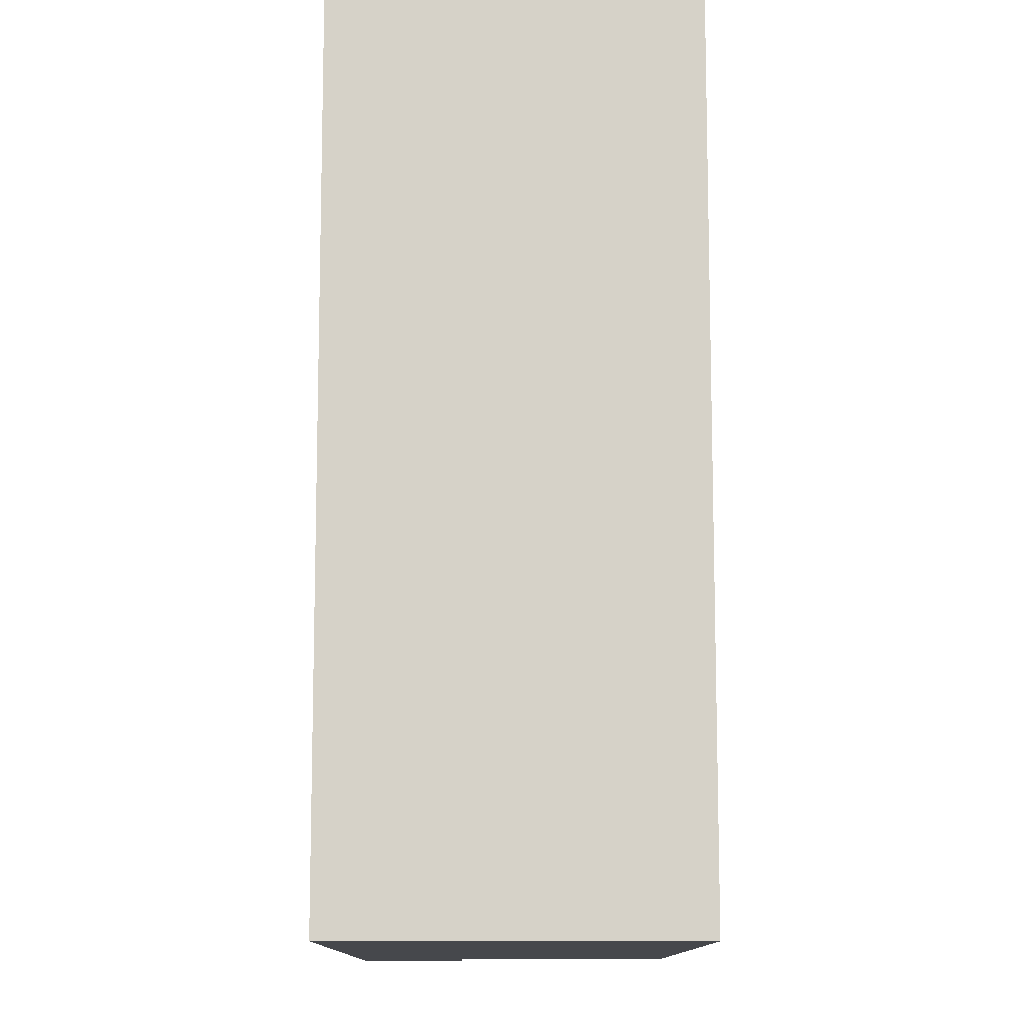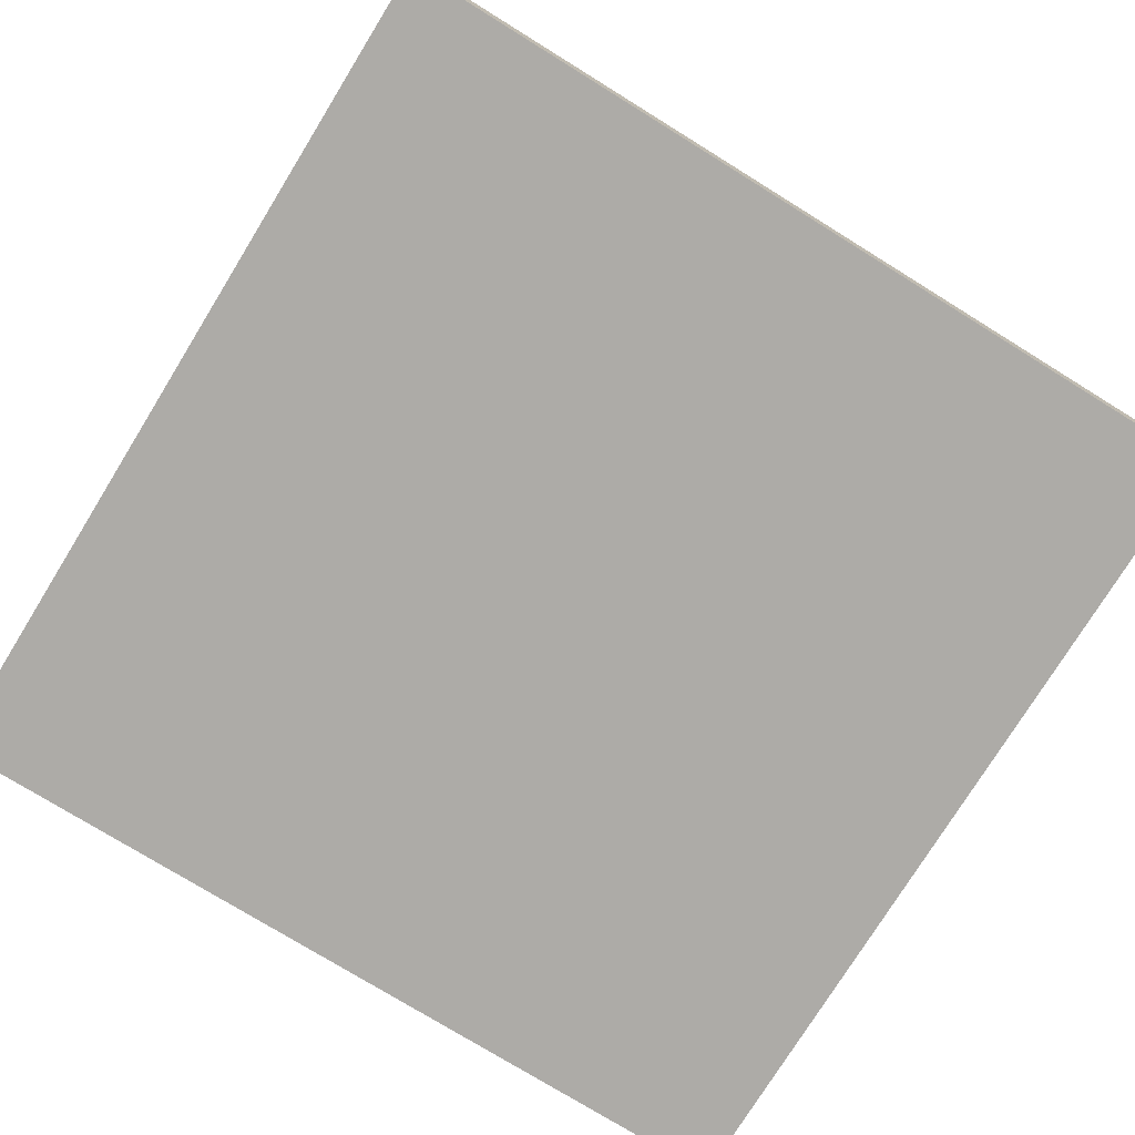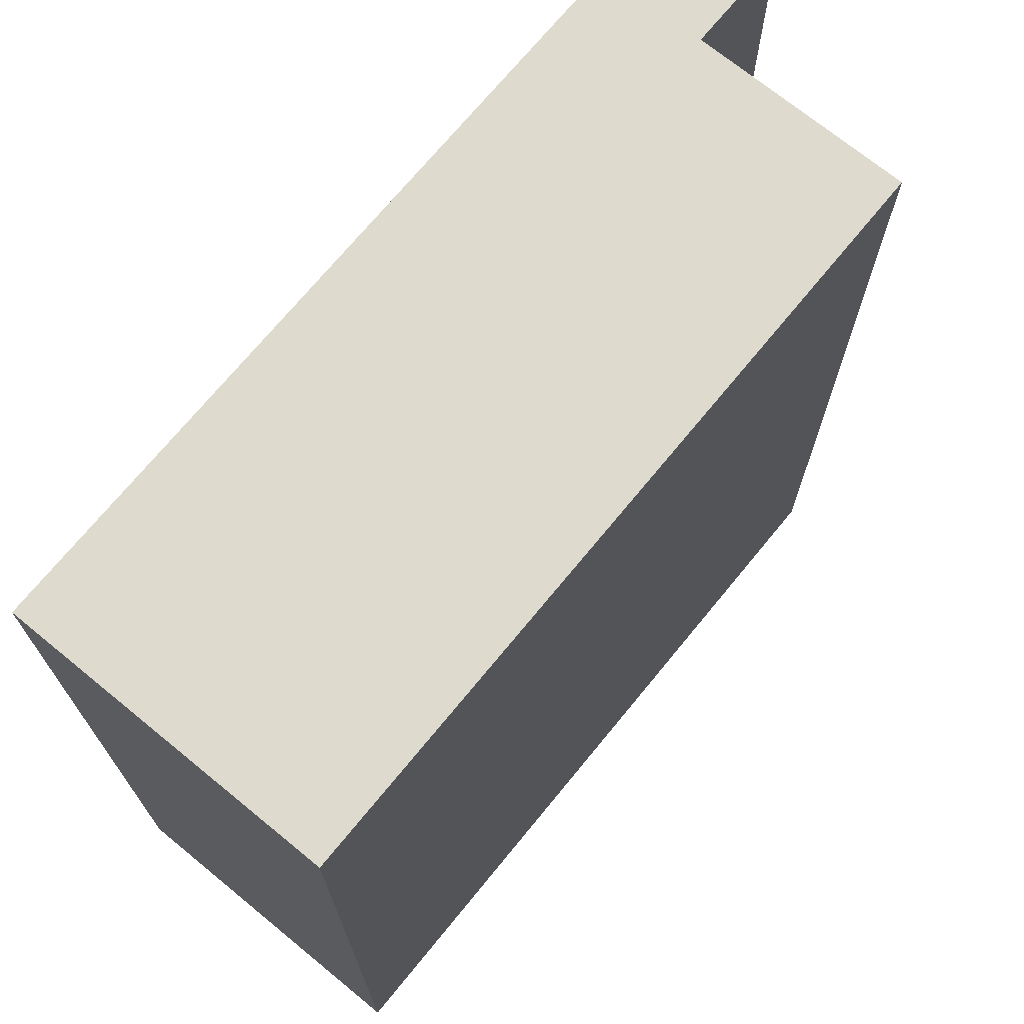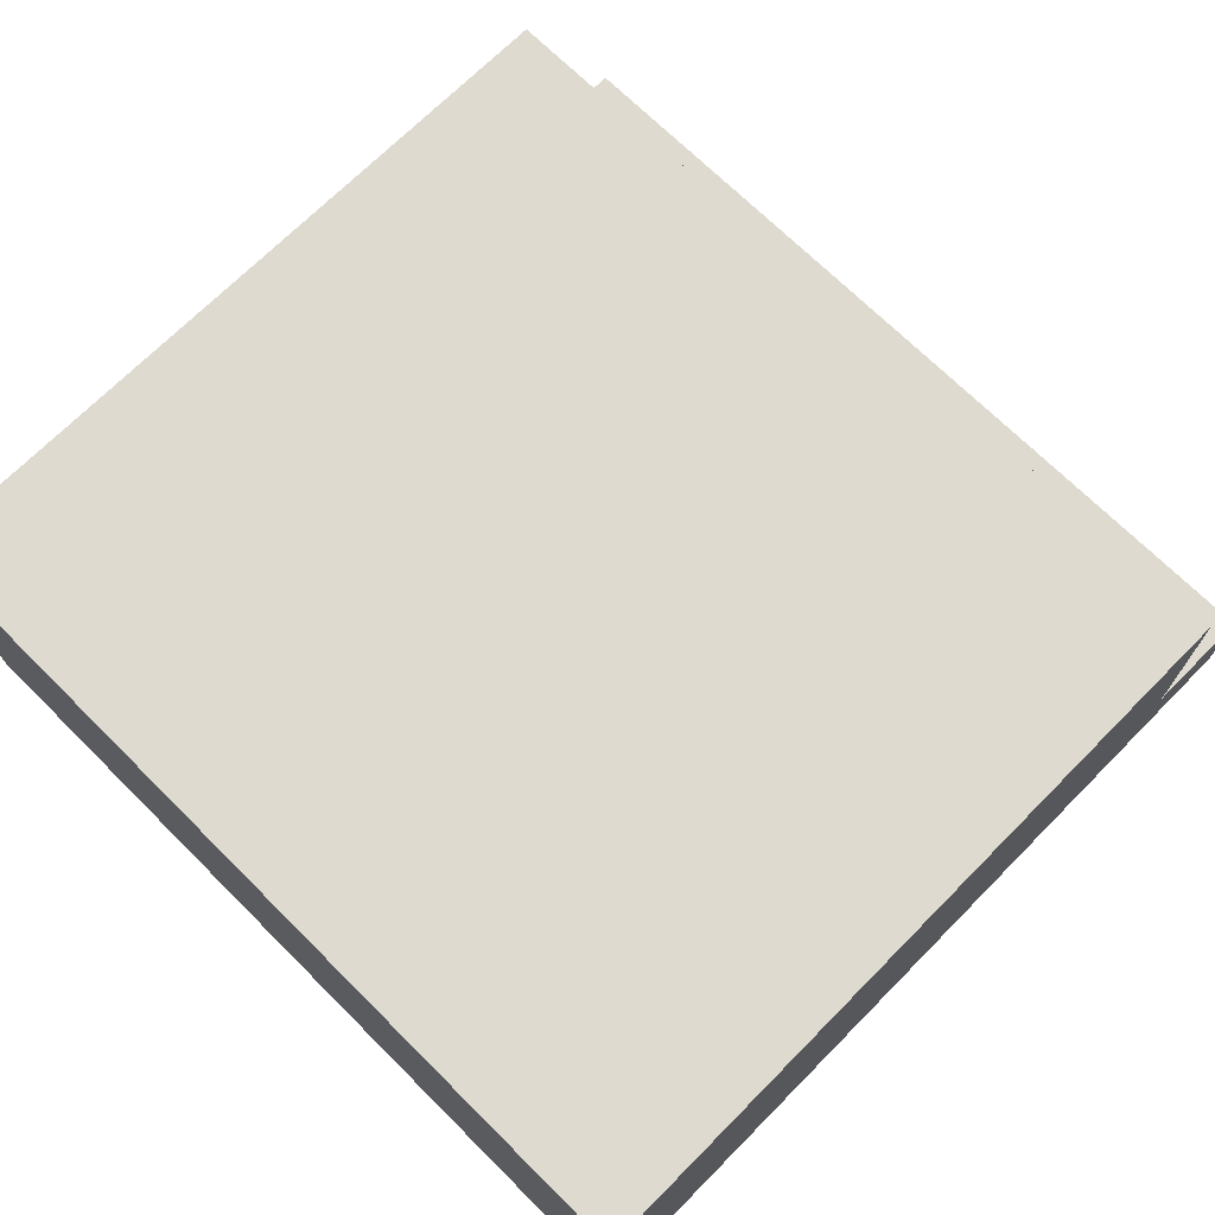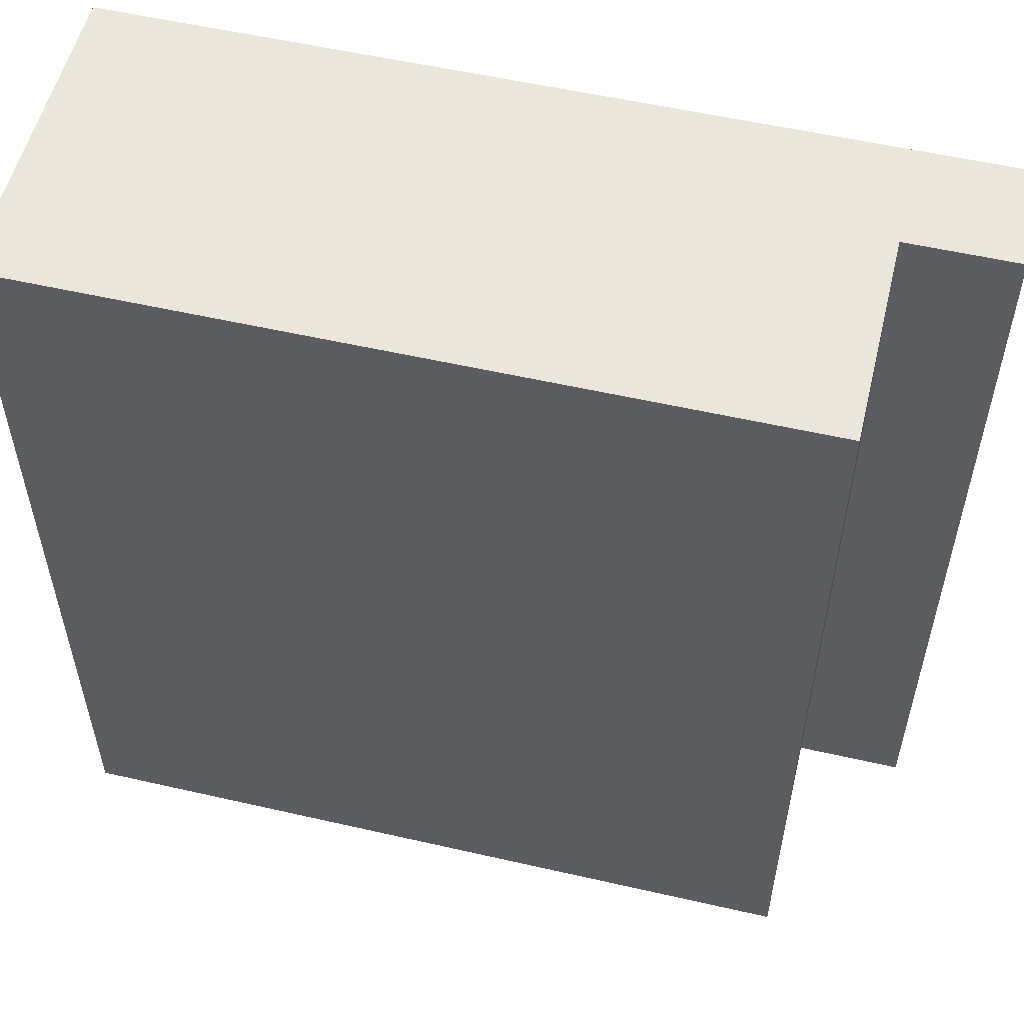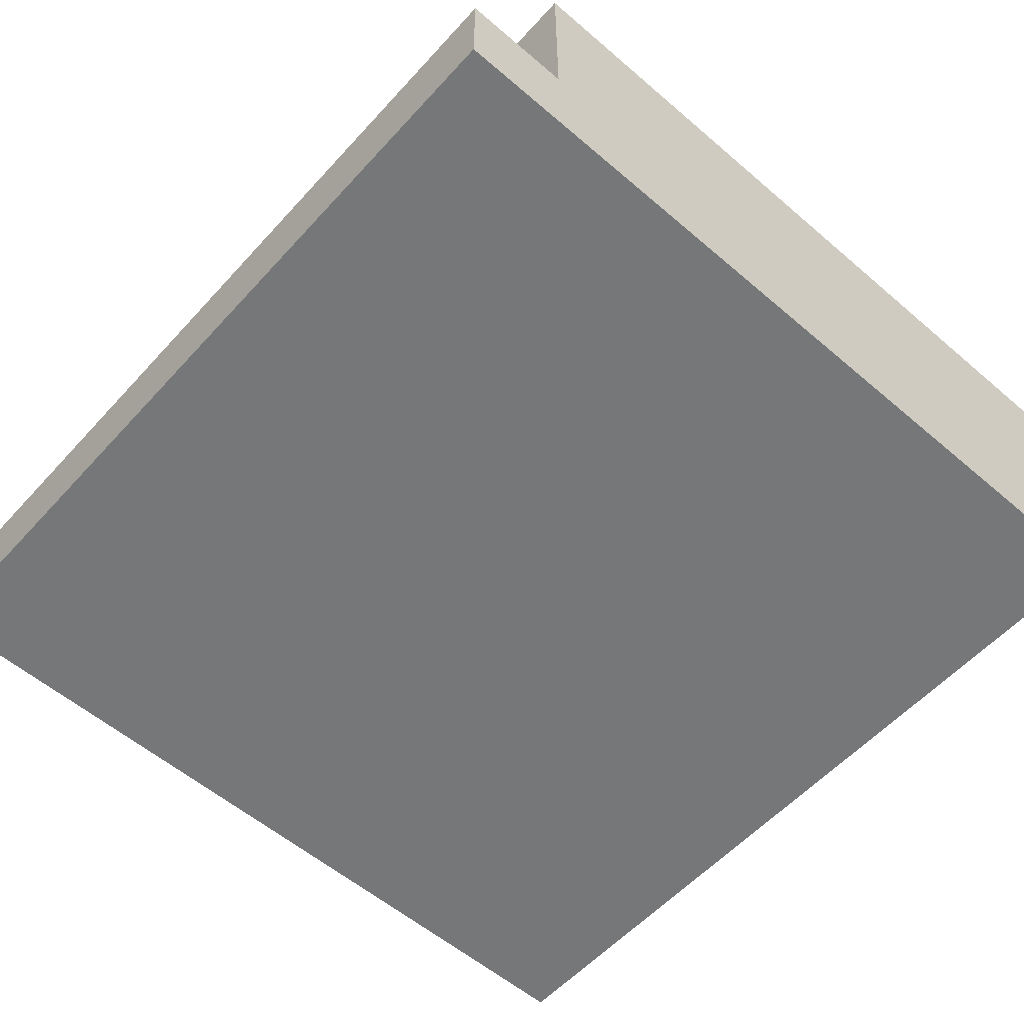
<metadata>
{"format":"obj","ext":"obj","renderer":"f3d","projection":"perspective","resolution":1024,"background":"white","views":[{"elev":-11.4,"azim":89.7,"up":"+Z"},{"elev":-76.4,"azim":-121.7,"up":"+Y"},{"elev":71.2,"azim":129.3,"up":"+Z"},{"elev":70.6,"azim":134.8,"up":"+Y"},{"elev":55.0,"azim":-166.4,"up":"+Z"},{"elev":-57.1,"azim":-41.7,"up":"+Y"}]}
</metadata>
<code>
o
v 0 2 0
v 0 2 -0.8
v 0 2.1 0
v 0 2.1 -0.8
v 0.1 2.1 0
v 0.1 2.1 -0.8
v 0.1 2.3 0
v 0.1 2.3 -0.8
v 0.8 2 0
v 0.8 2 -0.8
v 0.8 2.3 0
v 0.8 2.3 -0.8
v 0 2 0
v 0 2.1 0
v 0.1 2.1 0
v 0.1 2.3 0
v 0.8 2 0
v 0.8 2.3 0
v 0 2 -0.8
v 0 2.1 -0.8
v 0.1 2.1 -0.8
v 0.1 2.3 -0.8
v 0.8 2 -0.8
v 0.8 2.3 -0.8
v 0 2 0
v 0.8 2 0
v 0 2 -0.8
v 0.8 2 -0.8
v 0 2.1 0
v 0.1 2.1 0
v 0 2.1 -0.8
v 0.1 2.1 -0.8
v 0.1 2.3 0
v 0.8 2.3 0
v 0.1 2.3 -0.8
v 0.8 2.3 -0.8
f 3 2 1
f 4 2 3
f 7 6 5
f 8 6 7
f 9 10 11
f 11 10 12
f 15 14 13
f 17 15 13
f 17 16 15
f 18 16 17
f 19 20 21
f 19 21 23
f 21 22 23
f 23 22 24
f 27 26 25
f 28 26 27
f 29 30 31
f 31 30 32
f 33 34 35
f 35 34 36

</code>
